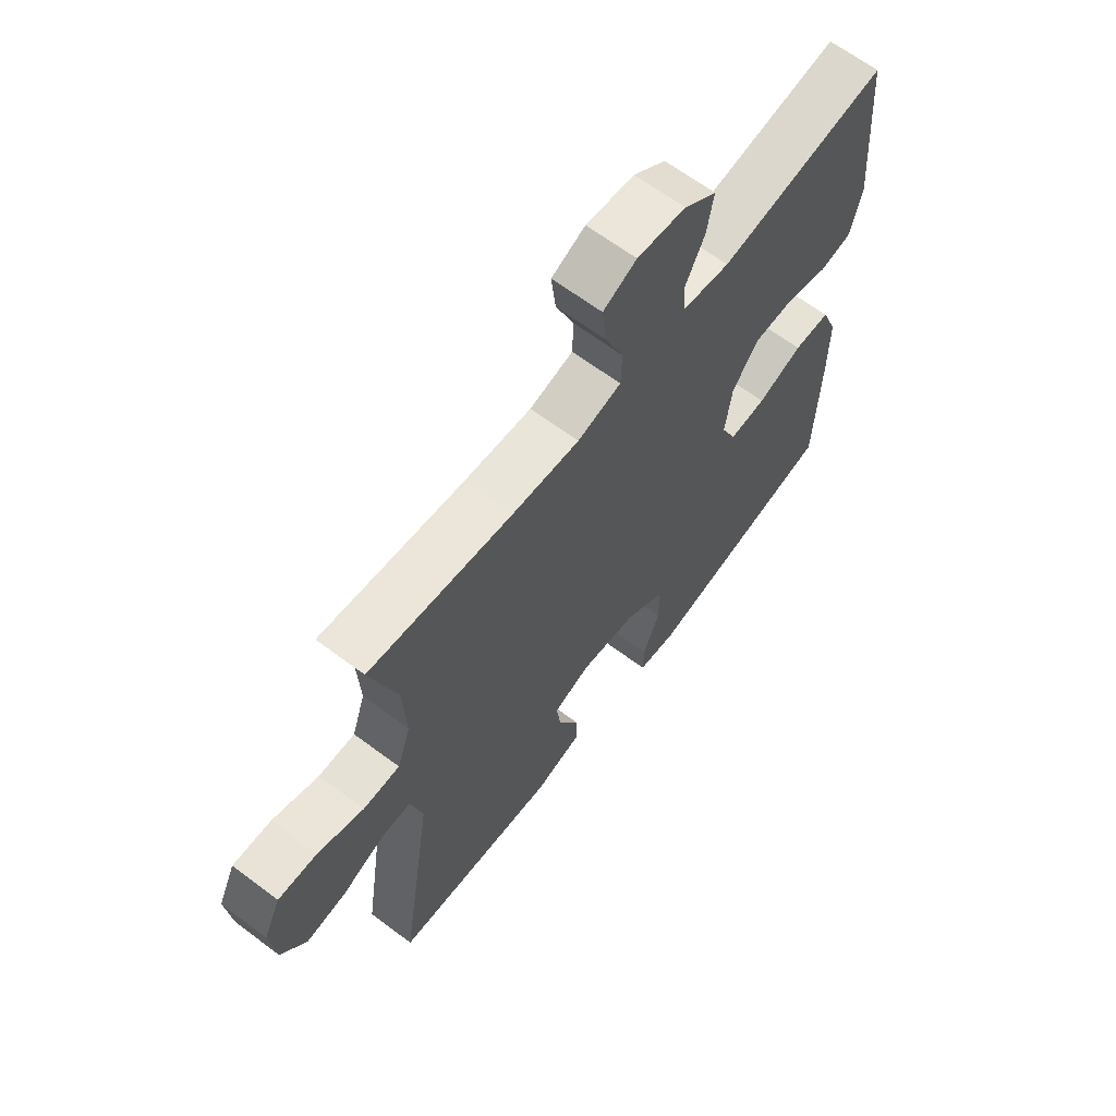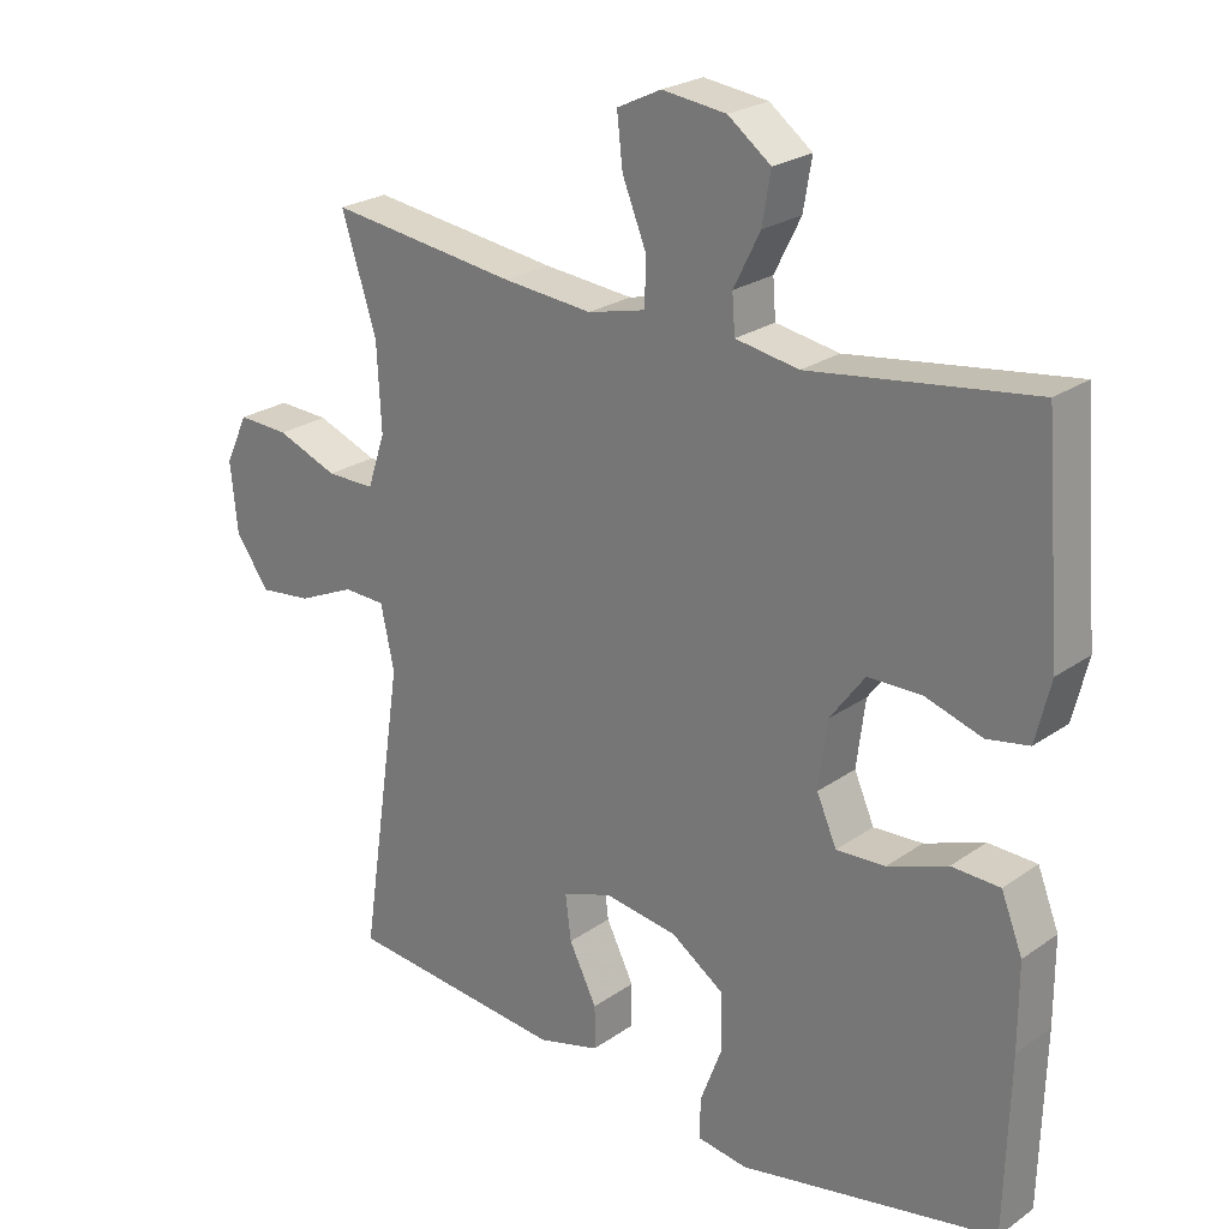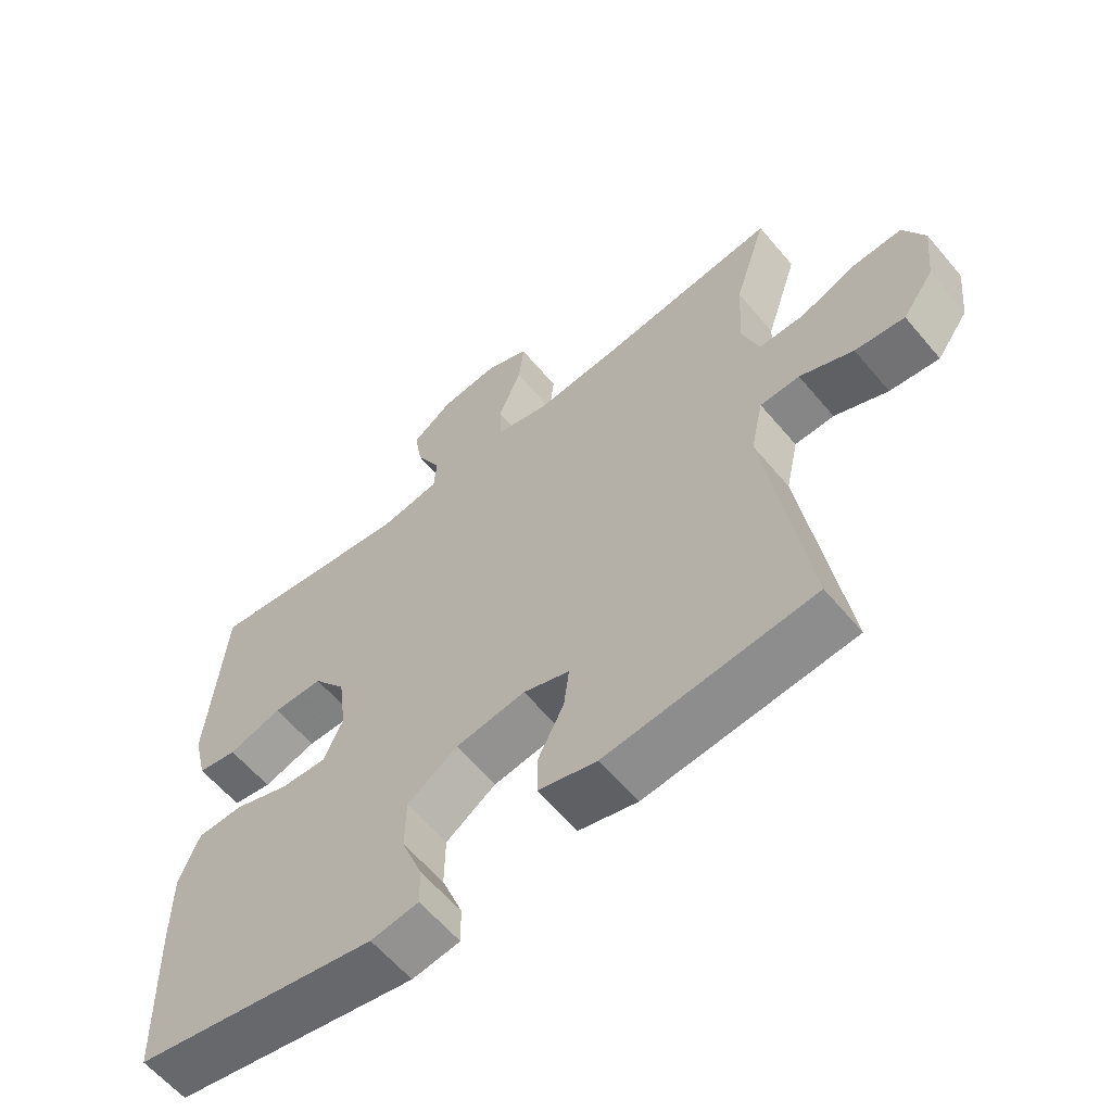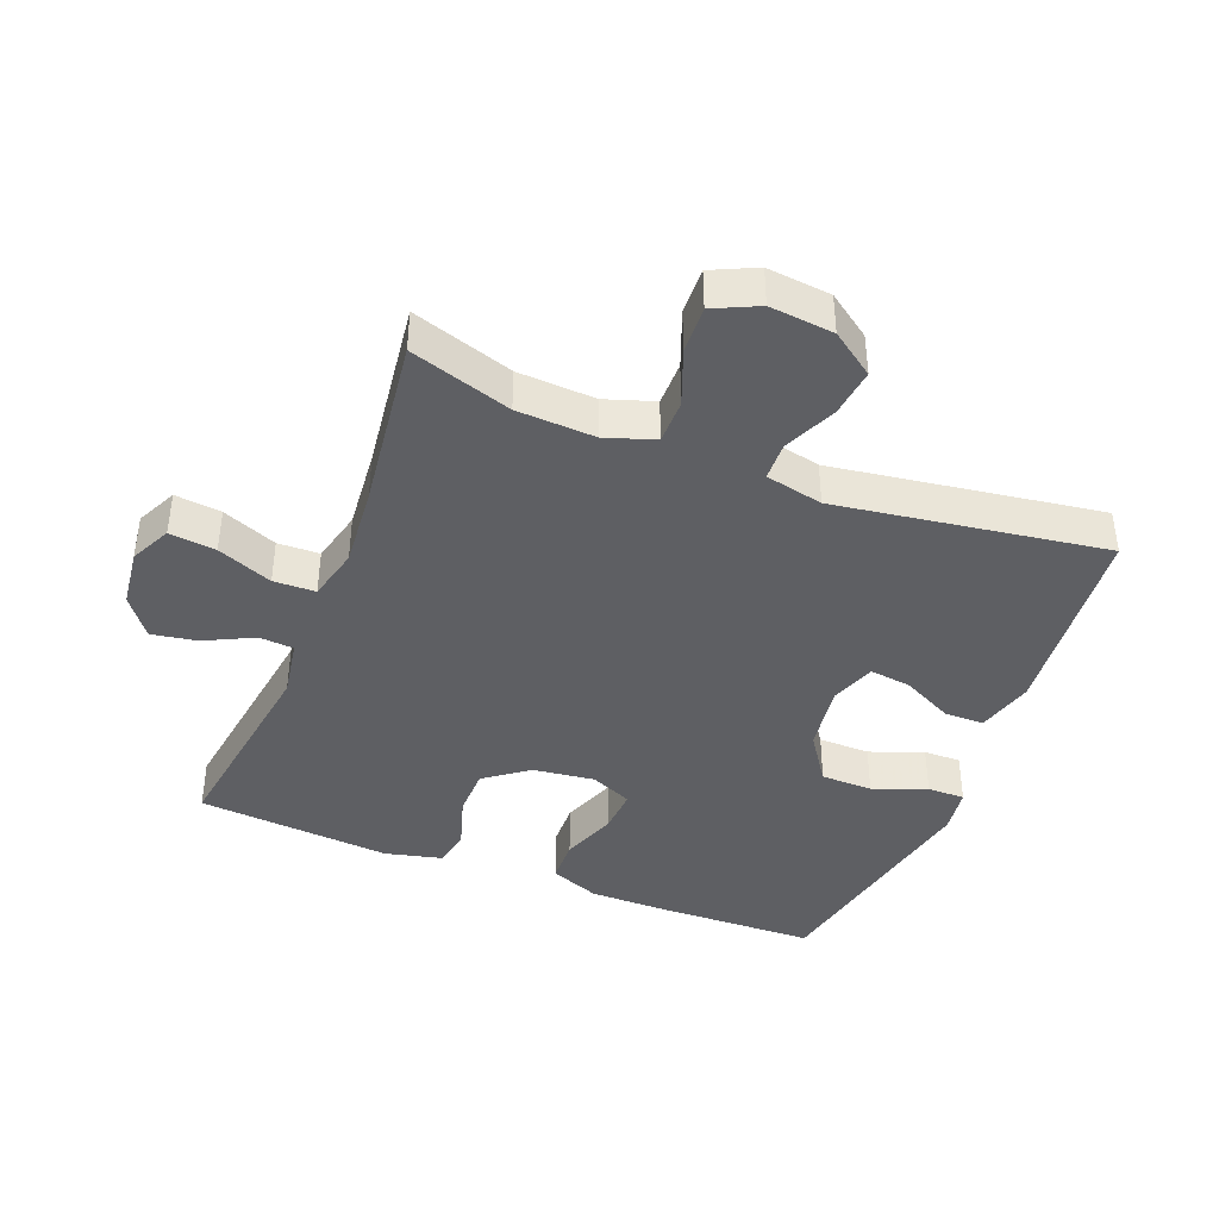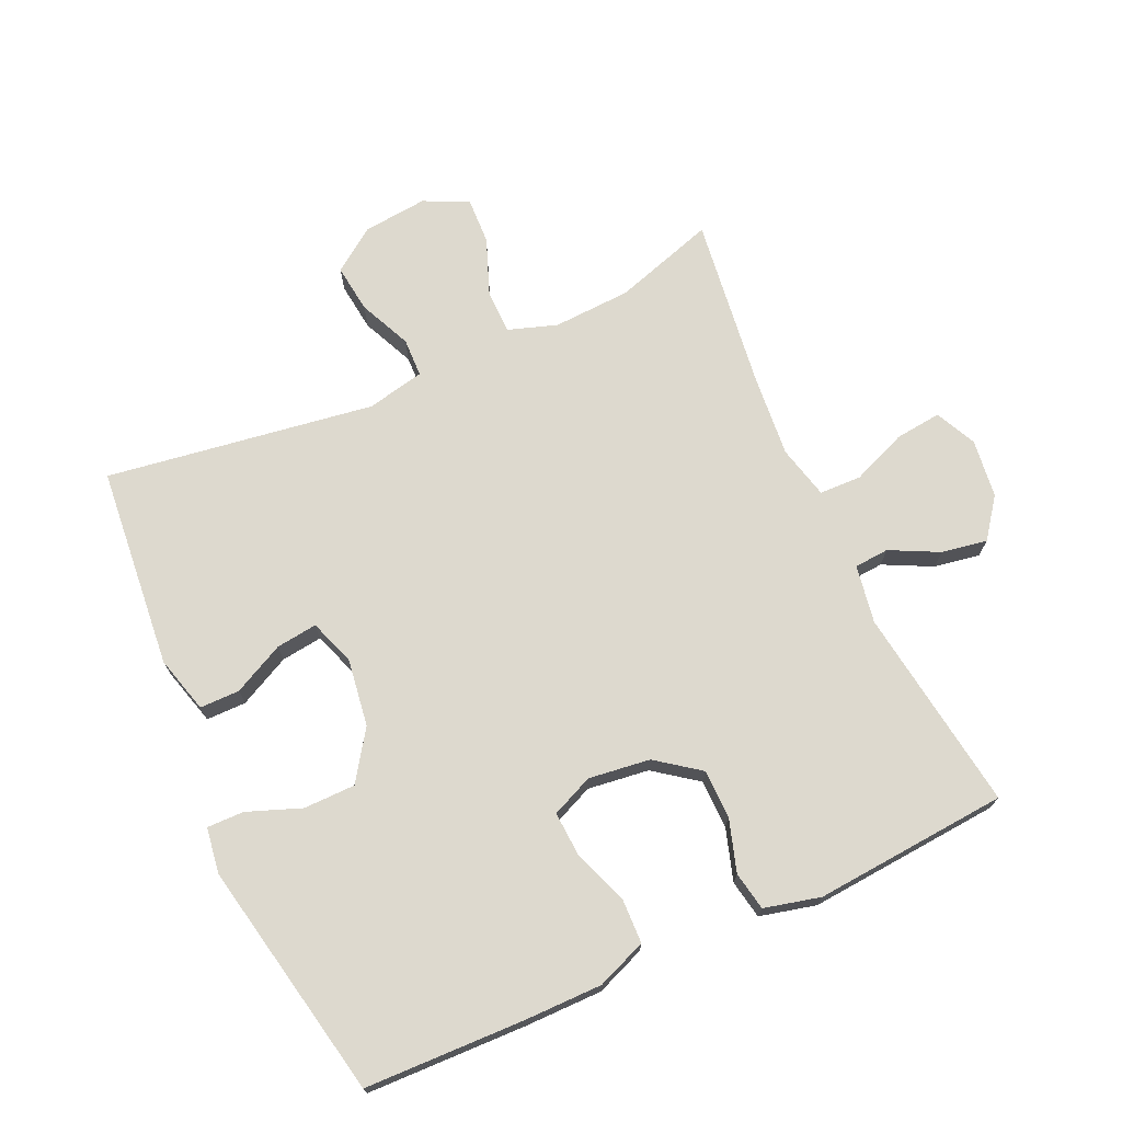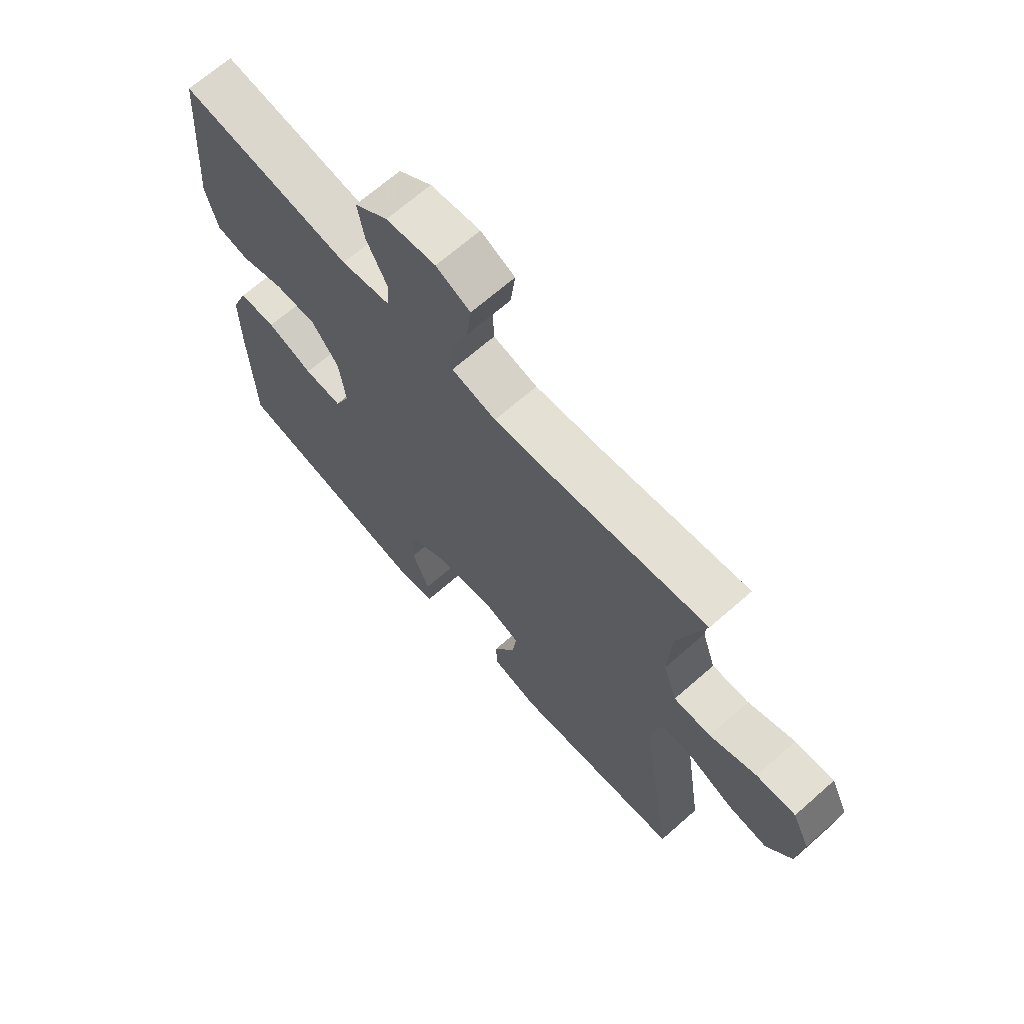
<metadata>
{"format":"obj","ext":"obj","renderer":"f3d","projection":"perspective","resolution":1024,"background":"white","views":[{"elev":65.0,"azim":127.0,"up":"+Z"},{"elev":24.2,"azim":-138.9,"up":"+Z"},{"elev":-60.8,"azim":39.9,"up":"+Z"},{"elev":-41.0,"azim":68.5,"up":"+Y"},{"elev":71.8,"azim":-114.4,"up":"+Y"},{"elev":67.9,"azim":48.6,"up":"+Z"}]}
</metadata>
<code>
v 0.5 0.07 -0.5
v 0.191 0.07 -0.529
v 0.104 0.07 -0.505
v 0.104 0.07 -0.444
v 0.143 0.07 -0.366
v 0.151 0.07 -0.303
v 0.082 0.07 -0.278
v -0.022 0.07 -0.293
v -0.097 0.07 -0.344
v -0.098 0.07 -0.423
v -0.067 0.07 -0.505
v -0.066 0.07 -0.562
v -0.137 0.07 -0.572
v -0.5 0.07 -0.5
v -0.507 0.07 -0.256
v -0.507 0.07 -0.137
v -0.477 0.07 -0.061
v -0.409 0.07 -0.059
v -0.325 0.07 -0.09
v -0.256 0.07 -0.094
v -0.228 0.07 -0.03
v -0.24 0.07 0.064
v -0.289 0.07 0.13
v -0.364 0.07 0.131
v -0.444 0.07 0.106
v -0.503 0.07 0.117
v -0.524 0.07 0.203
v -0.5 0.07 0.5
v -0.188 0.07 0.456
v -0.099 0.07 0.471
v -0.095 0.07 0.524
v -0.132 0.07 0.598
v -0.144 0.07 0.668
v -0.084 0.07 0.713
v 0.006 0.07 0.724
v 0.068 0.07 0.694
v 0.06 0.07 0.623
v 0.026 0.07 0.539
v 0.028 0.07 0.475
v 0.109 0.07 0.455
v 0.234 0.07 0.466
v 0.5 0.07 0.5
v 0.451 0.07 0.345
v 0.445 0.07 0.226
v 0.47 0.07 0.151
v 0.538 0.07 0.151
v 0.624 0.07 0.184
v 0.696 0.07 0.187
v 0.728 0.07 0.119
v 0.718 0.07 0.021
v 0.671 0.07 -0.045
v 0.597 0.07 -0.036
v 0.517 0.07 0
v 0.458 0.07 -0.002
v 0.439 0.07 -0.09
v 0.5 0 -0.5
v 0.191 0 -0.529
v 0.104 0 -0.505
v 0.104 0 -0.444
v 0.143 0 -0.366
v 0.151 0 -0.303
v 0.082 0 -0.278
v -0.022 0 -0.293
v -0.097 0 -0.344
v -0.098 0 -0.423
v -0.067 0 -0.505
v -0.066 0 -0.562
v -0.137 0 -0.572
v -0.5 0 -0.5
v -0.507 0 -0.256
v -0.507 0 -0.137
v -0.477 0 -0.061
v -0.409 0 -0.059
v -0.325 0 -0.09
v -0.256 0 -0.094
v -0.228 0 -0.03
v -0.24 0 0.064
v -0.289 0 0.13
v -0.364 0 0.131
v -0.444 0 0.106
v -0.503 0 0.117
v -0.524 0 0.203
v -0.5 0 0.5
v -0.188 0 0.456
v -0.099 0 0.471
v -0.095 0 0.524
v -0.132 0 0.598
v -0.144 0 0.668
v -0.084 0 0.713
v 0.006 0 0.724
v 0.068 0 0.694
v 0.06 0 0.623
v 0.026 0 0.539
v 0.028 0 0.475
v 0.109 0 0.455
v 0.234 0 0.466
v 0.5 0 0.5
v 0.451 0 0.345
v 0.445 0 0.226
v 0.47 0 0.151
v 0.538 0 0.151
v 0.624 0 0.184
v 0.696 0 0.187
v 0.728 0 0.119
v 0.718 0 0.021
v 0.671 0 -0.045
v 0.597 0 -0.036
v 0.517 0 0
v 0.458 0 -0.002
v 0.439 0 -0.09
f 51 52 53
f 50 51 53
f 49 50 53
f 48 49 53
f 47 48 53
f 46 47 53
f 45 46 53 54
f 44 45 54 55
f 41 42 43
f 40 41 43 44
f 39 40 44 55
f 36 37 38
f 35 36 38
f 34 35 38
f 33 34 38
f 32 33 38
f 31 32 38
f 30 31 38 39
f 39 55 1
f 30 39 1
f 29 30 1
f 27 28 29
f 26 27 29
f 25 26 29
f 24 25 29
f 17 18 19
f 16 17 19
f 15 16 19
f 14 15 19
f 13 14 19
f 12 13 19
f 11 12 19
f 10 11 19
f 9 10 19 20
f 8 9 20 21
f 3 4 5
f 2 3 5
f 1 2 5
f 1 5 6
f 29 1 6
f 23 24 29
f 29 6 7
f 23 29 7
f 22 23 7
f 7 8 21 22
f 108 107 106
f 108 106 105
f 108 105 104
f 108 104 103
f 108 103 102
f 108 102 101
f 109 108 101 100
f 110 109 100 99
f 98 97 96
f 99 98 96 95
f 110 99 95 94
f 93 92 91
f 93 91 90
f 93 90 89
f 93 89 88
f 93 88 87
f 93 87 86
f 94 93 86 85
f 56 110 94
f 56 94 85
f 56 85 84
f 84 83 82
f 84 82 81
f 84 81 80
f 84 80 79
f 74 73 72
f 74 72 71
f 74 71 70
f 74 70 69
f 74 69 68
f 74 68 67
f 74 67 66
f 74 66 65
f 75 74 65 64
f 76 75 64 63
f 60 59 58
f 60 58 57
f 60 57 56
f 61 60 56
f 61 56 84
f 84 79 78
f 62 61 84
f 62 84 78
f 62 78 77
f 77 76 63 62
f 1 56 57 2
f 2 57 58 3
f 3 58 59 4
f 4 59 60 5
f 5 60 61 6
f 6 61 62 7
f 7 62 63 8
f 8 63 64 9
f 9 64 65 10
f 10 65 66 11
f 11 66 67 12
f 12 67 68 13
f 13 68 69 14
f 14 69 70 15
f 15 70 71 16
f 16 71 72 17
f 17 72 73 18
f 18 73 74 19
f 19 74 75 20
f 20 75 76 21
f 21 76 77 22
f 22 77 78 23
f 23 78 79 24
f 24 79 80 25
f 25 80 81 26
f 26 81 82 27
f 27 82 83 28
f 28 83 84 29
f 29 84 85 30
f 30 85 86 31
f 31 86 87 32
f 32 87 88 33
f 33 88 89 34
f 34 89 90 35
f 35 90 91 36
f 36 91 92 37
f 37 92 93 38
f 38 93 94 39
f 39 94 95 40
f 40 95 96 41
f 41 96 97 42
f 42 97 98 43
f 43 98 99 44
f 44 99 100 45
f 45 100 101 46
f 46 101 102 47
f 47 102 103 48
f 48 103 104 49
f 49 104 105 50
f 50 105 106 51
f 51 106 107 52
f 52 107 108 53
f 53 108 109 54
f 54 109 110 55
f 55 110 56 1

</code>
